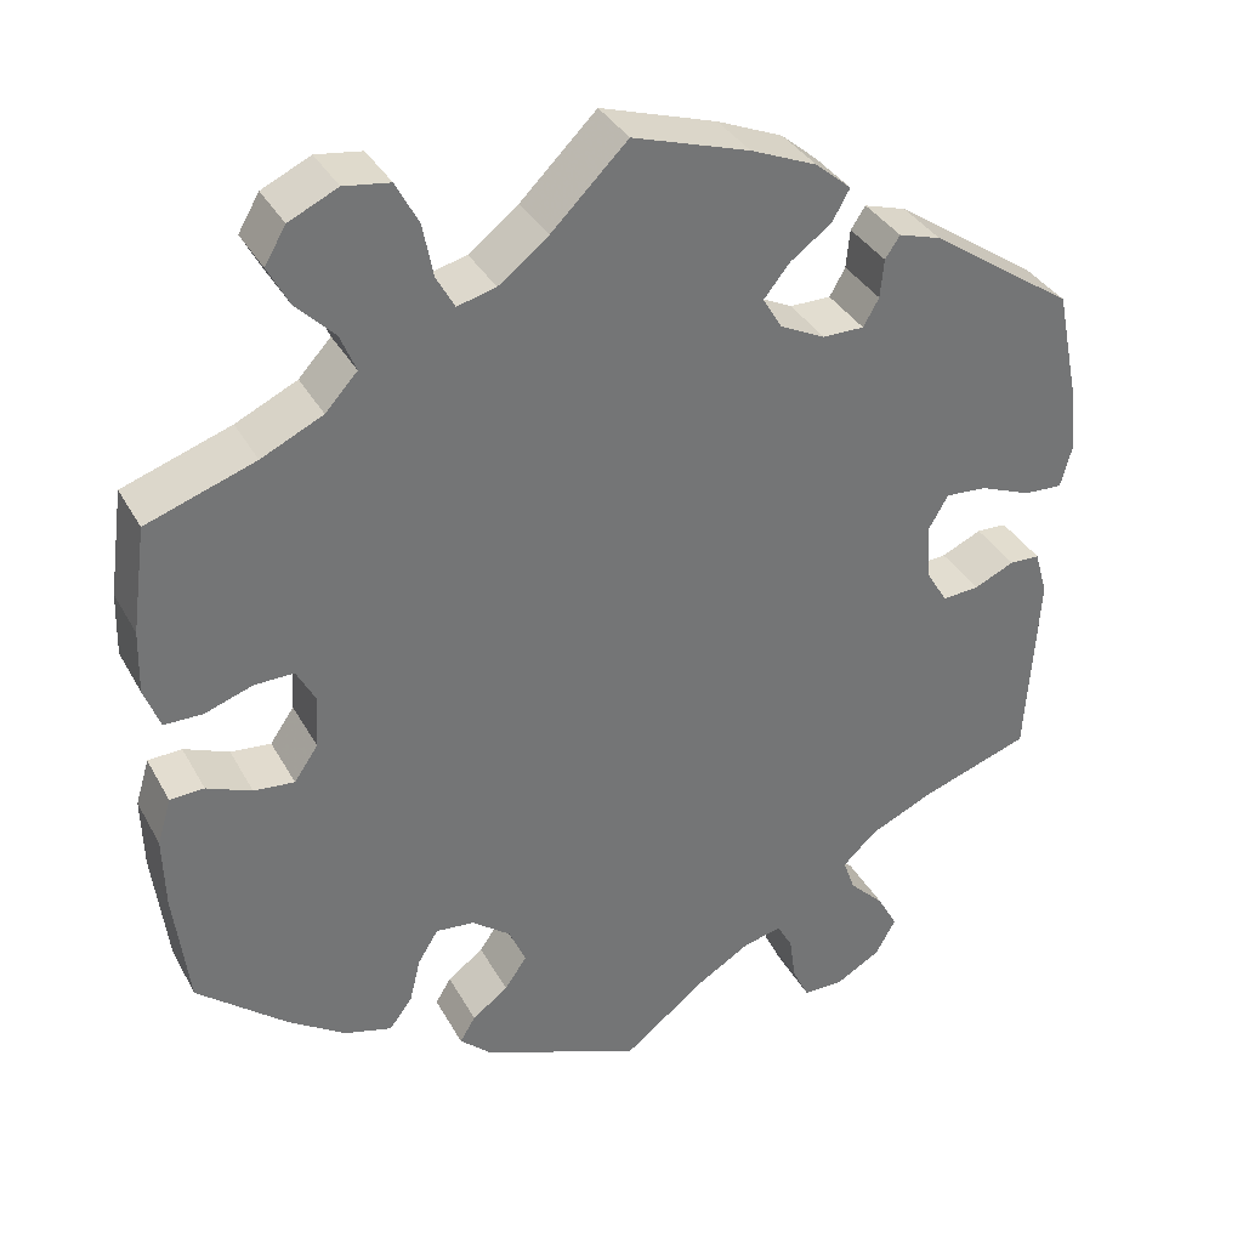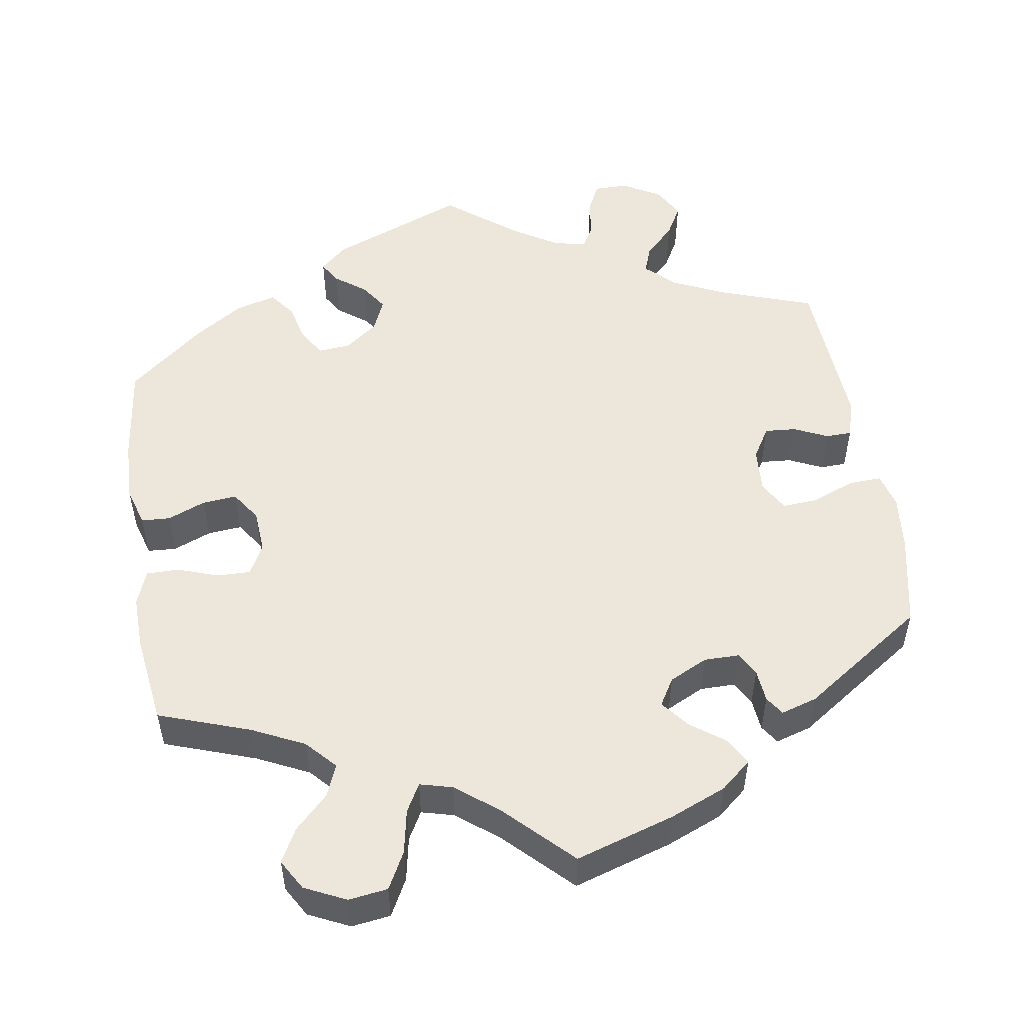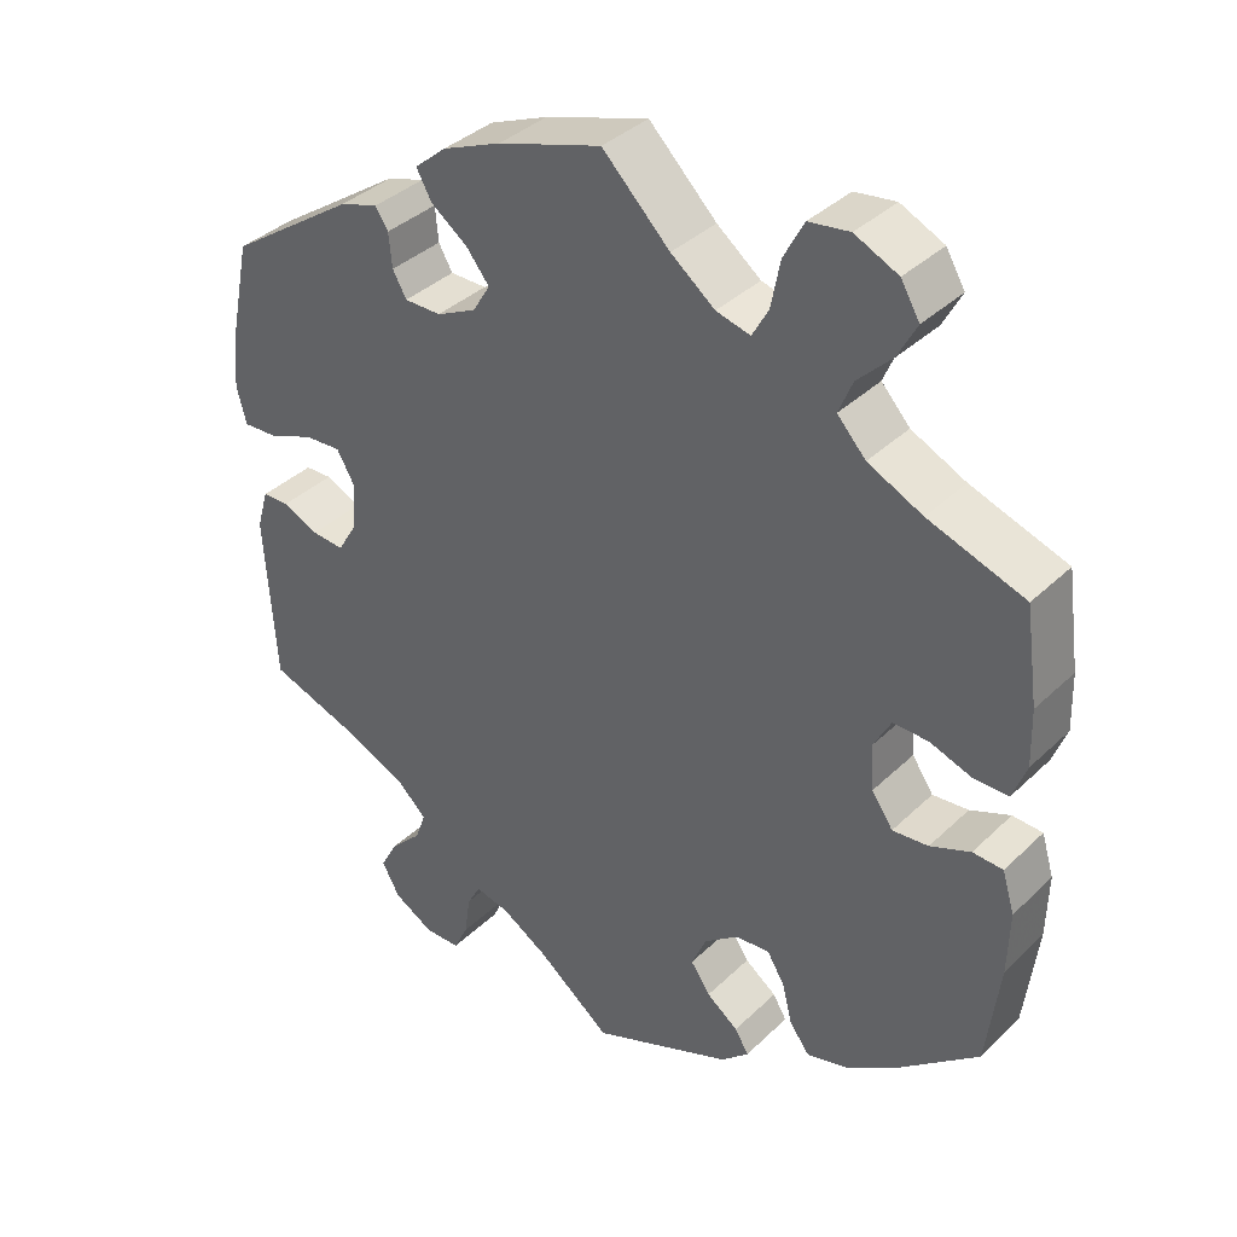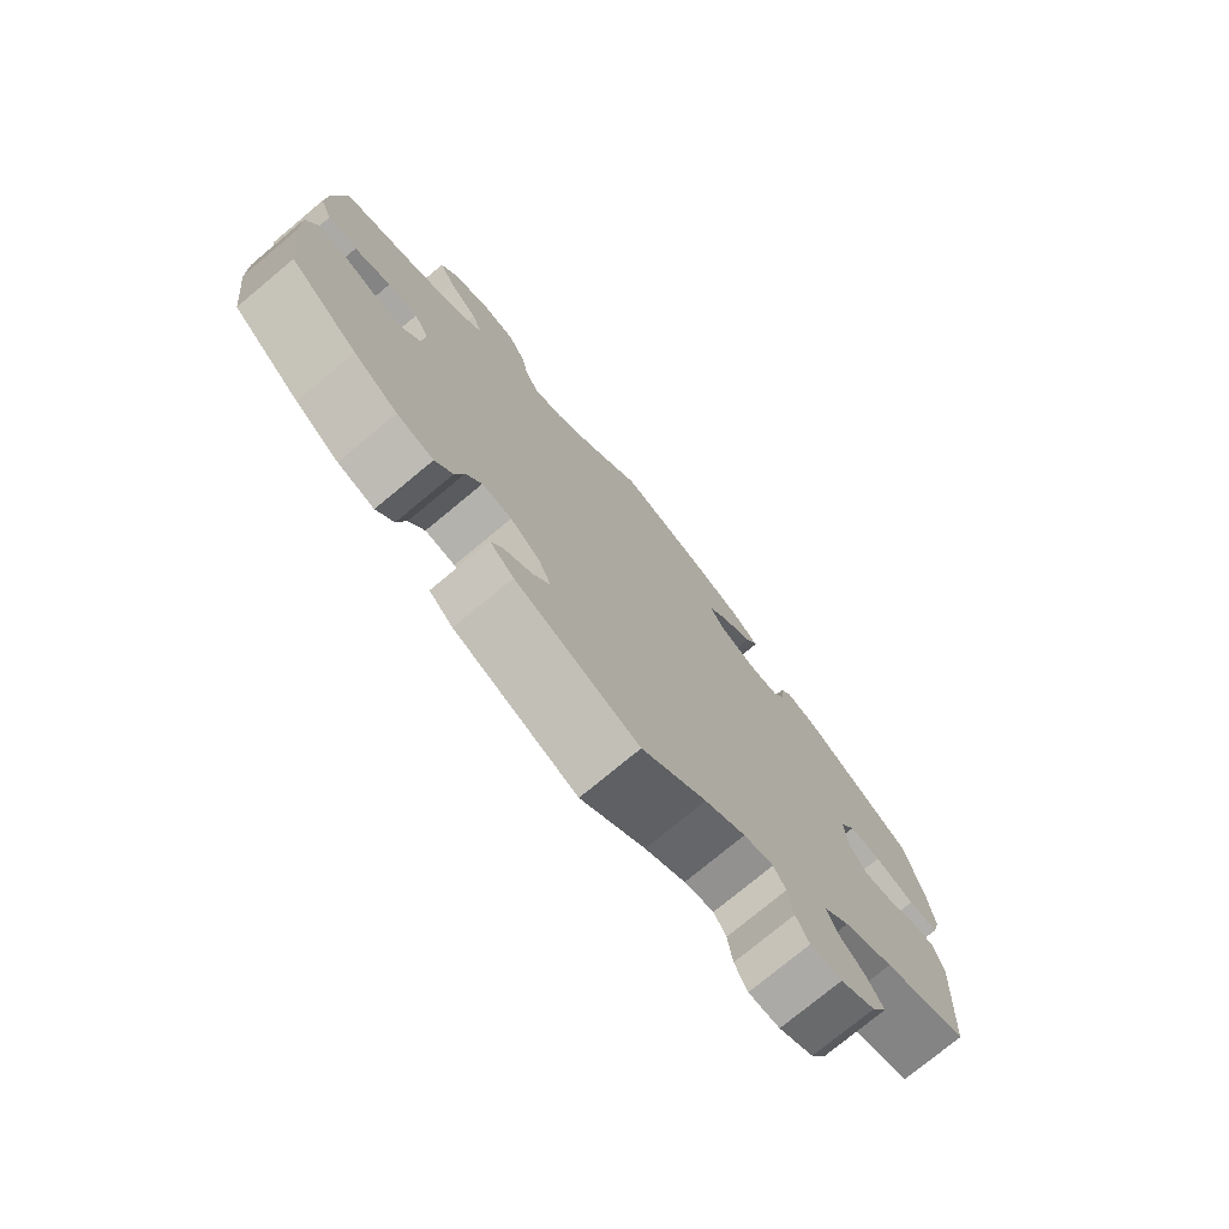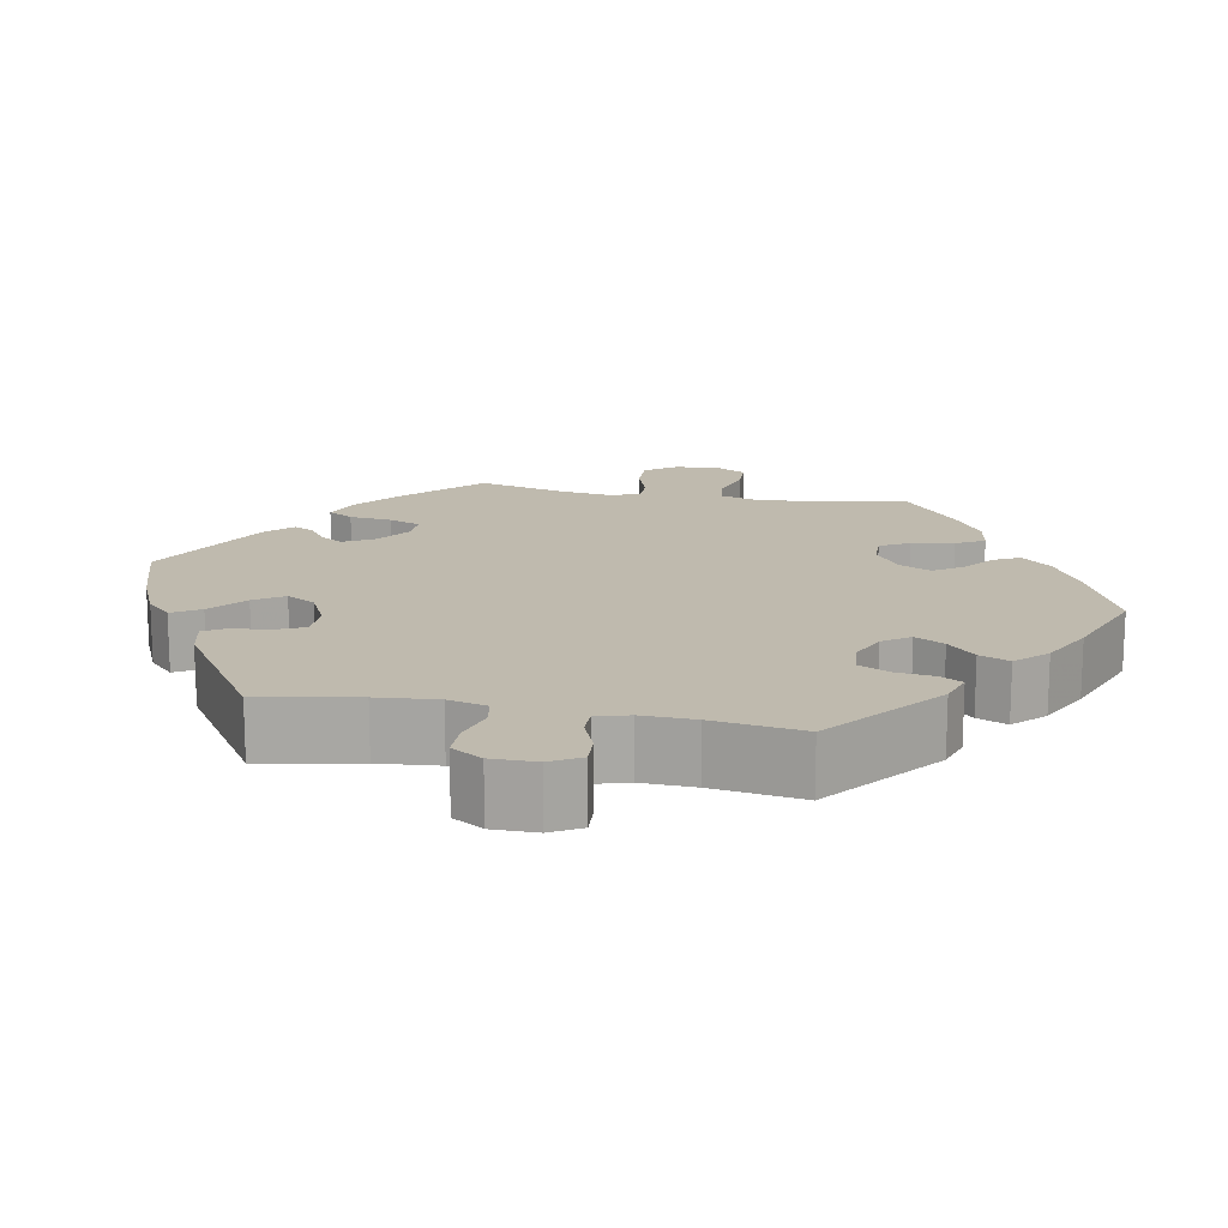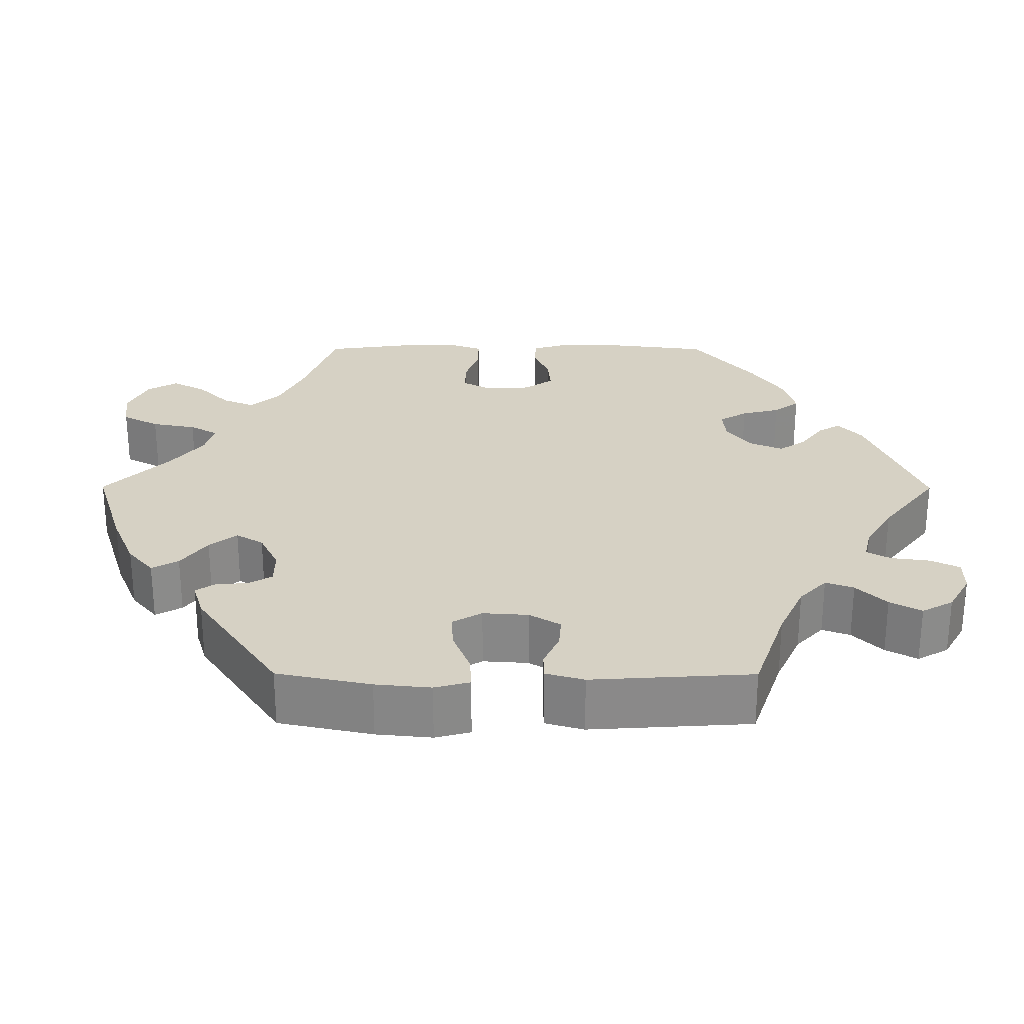
<metadata>
{"format":"obj","ext":"obj","renderer":"f3d","projection":"perspective","resolution":1024,"background":"white","views":[{"elev":35.3,"azim":-25.5,"up":"+Z"},{"elev":52.2,"azim":-8.9,"up":"+Y"},{"elev":37.2,"azim":-140.5,"up":"+Z"},{"elev":-76.0,"azim":-50.3,"up":"+Z"},{"elev":15.5,"azim":161.1,"up":"+Y"},{"elev":27.0,"azim":90.1,"up":"+Y"}]}
</metadata>
<code>
v 0.382 0.07 -0.33
v 0.312 0.07 -0.362
v 0.275 0.07 -0.397
v 0.288 0.07 -0.433
v 0.326 0.07 -0.471
v 0.348 0.07 -0.511
v 0.326 0.07 -0.551
v 0.277 0.07 -0.579
v 0.233 0.07 -0.579
v 0.215 0.07 -0.542
v 0.208 0.07 -0.492
v 0.191 0.07 -0.462
v 0.149 0.07 -0.472
v 0.092 0.07 -0.507
v 0.001 0.07 -0.578
v -0.173 0.07 -0.508
v -0.207 0.07 -0.477
v -0.19 0.07 -0.449
v -0.151 0.07 -0.42
v -0.127 0.07 -0.385
v -0.145 0.07 -0.343
v -0.187 0.07 -0.311
v -0.229 0.07 -0.307
v -0.251 0.07 -0.343
v -0.263 0.07 -0.392
v -0.288 0.07 -0.425
v -0.34 0.07 -0.411
v -0.403 0.07 -0.369
v -0.5 0.07 -0.289
v -0.516 0.07 -0.16
v -0.518 0.07 -0.082
v -0.503 0.07 -0.032
v -0.466 0.07 -0.03
v -0.417 0.07 -0.05
v -0.373 0.07 -0.054
v -0.347 0.07 -0.016
v -0.343 0.07 0.04
v -0.364 0.07 0.079
v -0.407 0.07 0.078
v -0.459 0.07 0.06
v -0.501 0.07 0.06
v -0.518 0.07 0.105
v -0.516 0.07 0.174
v -0.5 0.07 0.289
v -0.382 0.07 0.33
v -0.315 0.07 0.362
v -0.28 0.07 0.4
v -0.297 0.07 0.441
v -0.339 0.07 0.483
v -0.362 0.07 0.526
v -0.339 0.07 0.565
v -0.286 0.07 0.59
v -0.236 0.07 0.583
v -0.211 0.07 0.536
v -0.2 0.07 0.479
v -0.18 0.07 0.443
v -0.138 0.07 0.454
v -0.084 0.07 0.496
v -0.001 0.07 0.578
v 0.126 0.07 0.538
v 0.198 0.07 0.508
v 0.237 0.07 0.475
v 0.218 0.07 0.441
v 0.173 0.07 0.408
v 0.145 0.07 0.373
v 0.166 0.07 0.338
v 0.215 0.07 0.314
v 0.26 0.07 0.314
v 0.277 0.07 0.344
v 0.281 0.07 0.386
v 0.297 0.07 0.41
v 0.343 0.07 0.396
v 0.5 0.07 0.289
v 0.525 0.07 0.169
v 0.532 0.07 0.098
v 0.52 0.07 0.053
v 0.478 0.07 0.055
v 0.422 0.07 0.077
v 0.377 0.07 0.08
v 0.355 0.07 0.042
v 0.359 0.07 -0.016
v 0.383 0.07 -0.056
v 0.423 0.07 -0.053
v 0.467 0.07 -0.033
v 0.5 0.07 -0.034
v 0.514 0.07 -0.083
v 0.501 0.07 -0.289
v 0.382 0 -0.33
v 0.312 0 -0.362
v 0.275 0 -0.397
v 0.288 0 -0.433
v 0.326 0 -0.471
v 0.348 0 -0.511
v 0.326 0 -0.551
v 0.277 0 -0.579
v 0.233 0 -0.579
v 0.215 0 -0.542
v 0.208 0 -0.492
v 0.191 0 -0.462
v 0.149 0 -0.472
v 0.092 0 -0.507
v 0.001 0 -0.578
v -0.173 0 -0.508
v -0.207 0 -0.477
v -0.19 0 -0.449
v -0.151 0 -0.42
v -0.127 0 -0.385
v -0.145 0 -0.343
v -0.187 0 -0.311
v -0.229 0 -0.307
v -0.251 0 -0.343
v -0.263 0 -0.392
v -0.288 0 -0.425
v -0.34 0 -0.411
v -0.403 0 -0.369
v -0.5 0 -0.289
v -0.516 0 -0.16
v -0.518 0 -0.082
v -0.503 0 -0.032
v -0.466 0 -0.03
v -0.417 0 -0.05
v -0.373 0 -0.054
v -0.347 0 -0.016
v -0.343 0 0.04
v -0.364 0 0.079
v -0.407 0 0.078
v -0.459 0 0.06
v -0.501 0 0.06
v -0.518 0 0.105
v -0.516 0 0.174
v -0.5 0 0.289
v -0.382 0 0.33
v -0.315 0 0.362
v -0.28 0 0.4
v -0.297 0 0.441
v -0.339 0 0.483
v -0.362 0 0.526
v -0.339 0 0.565
v -0.286 0 0.59
v -0.236 0 0.583
v -0.211 0 0.536
v -0.2 0 0.479
v -0.18 0 0.443
v -0.138 0 0.454
v -0.084 0 0.496
v -0.001 0 0.578
v 0.126 0 0.538
v 0.198 0 0.508
v 0.237 0 0.475
v 0.218 0 0.441
v 0.173 0 0.408
v 0.145 0 0.373
v 0.166 0 0.338
v 0.215 0 0.314
v 0.26 0 0.314
v 0.277 0 0.344
v 0.281 0 0.386
v 0.297 0 0.41
v 0.343 0 0.396
v 0.5 0 0.289
v 0.525 0 0.169
v 0.532 0 0.098
v 0.52 0 0.053
v 0.478 0 0.055
v 0.422 0 0.077
v 0.377 0 0.08
v 0.355 0 0.042
v 0.359 0 -0.016
v 0.383 0 -0.056
v 0.423 0 -0.053
v 0.467 0 -0.033
v 0.5 0 -0.034
v 0.514 0 -0.083
v 0.501 0 -0.289
f 86 87 1
f 83 84 85 86
f 82 83 86 1
f 81 82 1 2
f 80 81 2 3
f 75 76 77 78
f 75 78 79
f 74 75 79
f 73 74 79
f 72 73 79
f 69 70 71 72
f 68 69 72 79
f 67 68 79 80
f 61 62 63 64
f 61 64 65
f 58 59 60 61
f 57 58 61 65
f 56 57 65 66
f 52 53 54 55
f 52 55 56
f 51 52 56
f 48 49 50 51
f 47 48 51 56
f 46 47 56 66
f 42 43 44 45
f 39 40 41 42
f 38 39 42 45
f 37 38 45 46
f 31 32 33 34
f 31 34 35
f 30 31 35
f 29 30 35
f 28 29 35 36
f 24 25 26 27
f 23 24 27 28
f 16 17 18 19
f 14 15 16 19
f 13 14 19 20
f 12 13 20 21
f 8 9 10 11
f 8 11 12
f 7 8 12
f 4 5 6 7
f 3 4 7 12
f 36 37 46 66
f 23 28 36 66
f 22 23 66 67
f 21 22 67 80
f 3 12 21 80
f 88 174 173
f 173 172 171 170
f 88 173 170 169
f 89 88 169 168
f 90 89 168 167
f 165 164 163 162
f 166 165 162
f 166 162 161
f 166 161 160
f 166 160 159
f 159 158 157 156
f 166 159 156 155
f 167 166 155 154
f 151 150 149 148
f 152 151 148
f 148 147 146 145
f 152 148 145 144
f 153 152 144 143
f 142 141 140 139
f 143 142 139
f 143 139 138
f 138 137 136 135
f 143 138 135 134
f 153 143 134 133
f 132 131 130 129
f 129 128 127 126
f 132 129 126 125
f 133 132 125 124
f 121 120 119 118
f 122 121 118
f 122 118 117
f 122 117 116
f 123 122 116 115
f 114 113 112 111
f 115 114 111 110
f 106 105 104 103
f 106 103 102 101
f 107 106 101 100
f 108 107 100 99
f 98 97 96 95
f 99 98 95
f 99 95 94
f 94 93 92 91
f 99 94 91 90
f 153 133 124 123
f 153 123 115 110
f 154 153 110 109
f 167 154 109 108
f 167 108 99 90
f 1 88 89 2
f 2 89 90 3
f 3 90 91 4
f 4 91 92 5
f 5 92 93 6
f 6 93 94 7
f 7 94 95 8
f 8 95 96 9
f 9 96 97 10
f 10 97 98 11
f 11 98 99 12
f 12 99 100 13
f 13 100 101 14
f 14 101 102 15
f 15 102 103 16
f 16 103 104 17
f 17 104 105 18
f 18 105 106 19
f 19 106 107 20
f 20 107 108 21
f 21 108 109 22
f 22 109 110 23
f 23 110 111 24
f 24 111 112 25
f 25 112 113 26
f 26 113 114 27
f 27 114 115 28
f 28 115 116 29
f 29 116 117 30
f 30 117 118 31
f 31 118 119 32
f 32 119 120 33
f 33 120 121 34
f 34 121 122 35
f 35 122 123 36
f 36 123 124 37
f 37 124 125 38
f 38 125 126 39
f 39 126 127 40
f 40 127 128 41
f 41 128 129 42
f 42 129 130 43
f 43 130 131 44
f 44 131 132 45
f 45 132 133 46
f 46 133 134 47
f 47 134 135 48
f 48 135 136 49
f 49 136 137 50
f 50 137 138 51
f 51 138 139 52
f 52 139 140 53
f 53 140 141 54
f 54 141 142 55
f 55 142 143 56
f 56 143 144 57
f 57 144 145 58
f 58 145 146 59
f 59 146 147 60
f 60 147 148 61
f 61 148 149 62
f 62 149 150 63
f 63 150 151 64
f 64 151 152 65
f 65 152 153 66
f 66 153 154 67
f 67 154 155 68
f 68 155 156 69
f 69 156 157 70
f 70 157 158 71
f 71 158 159 72
f 72 159 160 73
f 73 160 161 74
f 74 161 162 75
f 75 162 163 76
f 76 163 164 77
f 77 164 165 78
f 78 165 166 79
f 79 166 167 80
f 80 167 168 81
f 81 168 169 82
f 82 169 170 83
f 83 170 171 84
f 84 171 172 85
f 85 172 173 86
f 86 173 174 87
f 87 174 88 1

</code>
